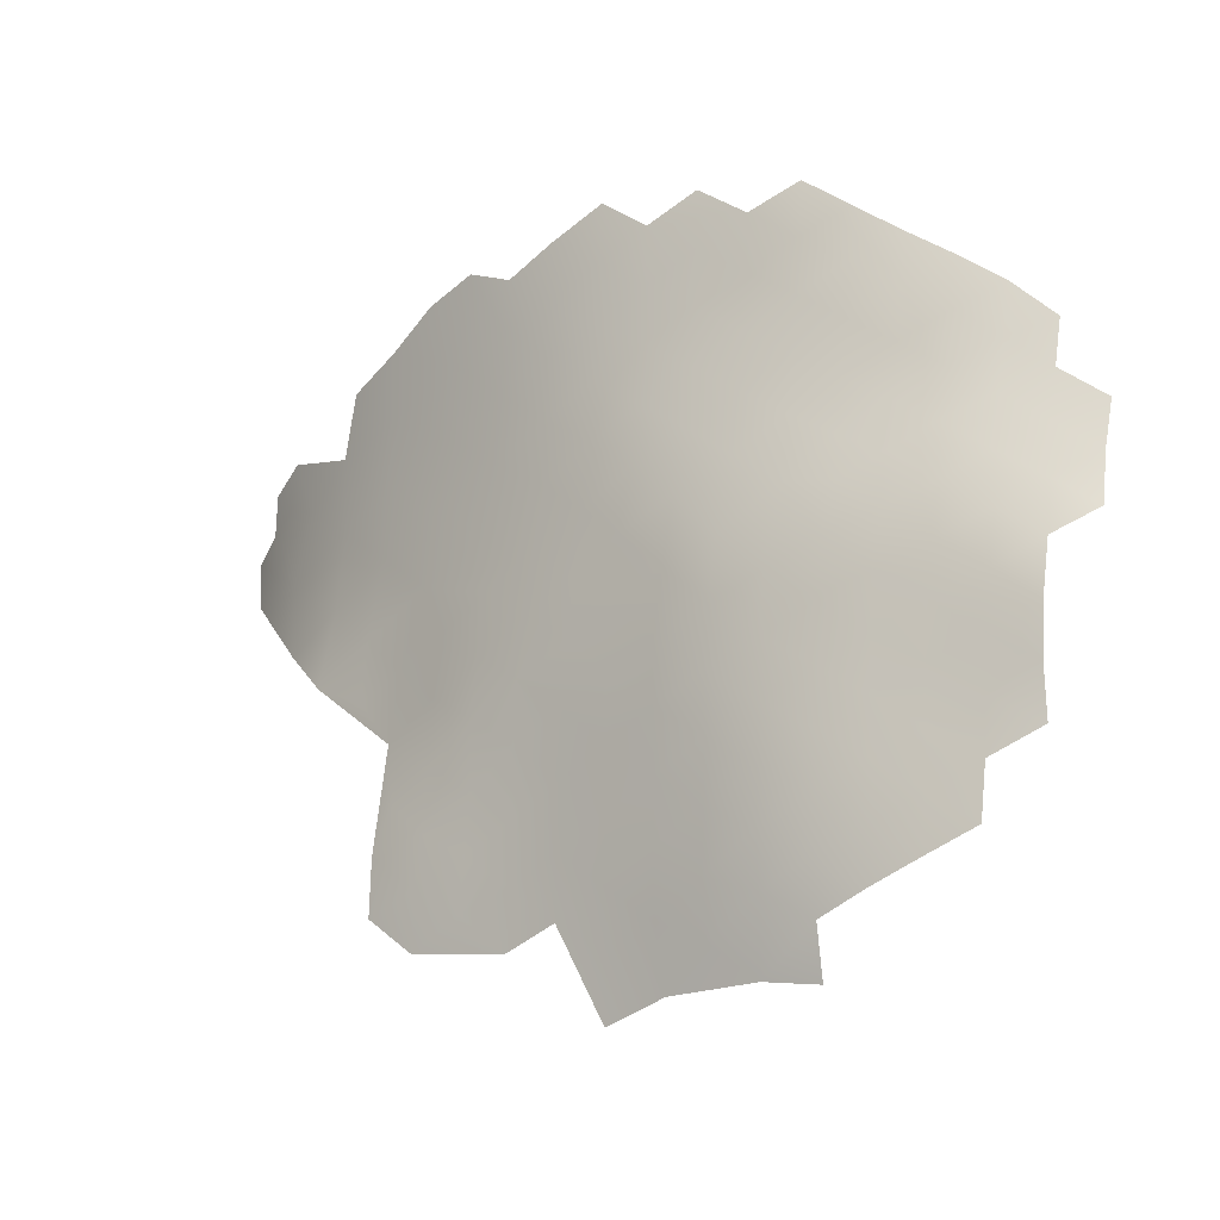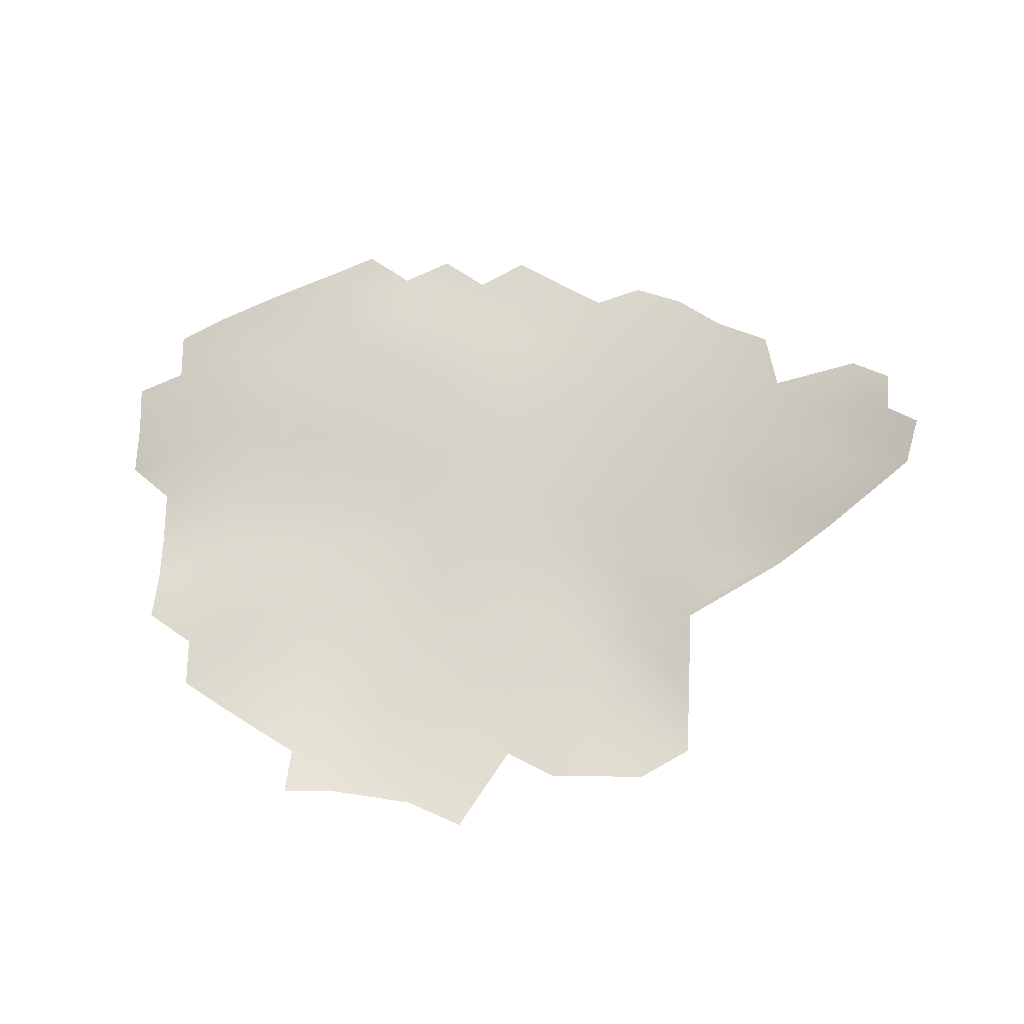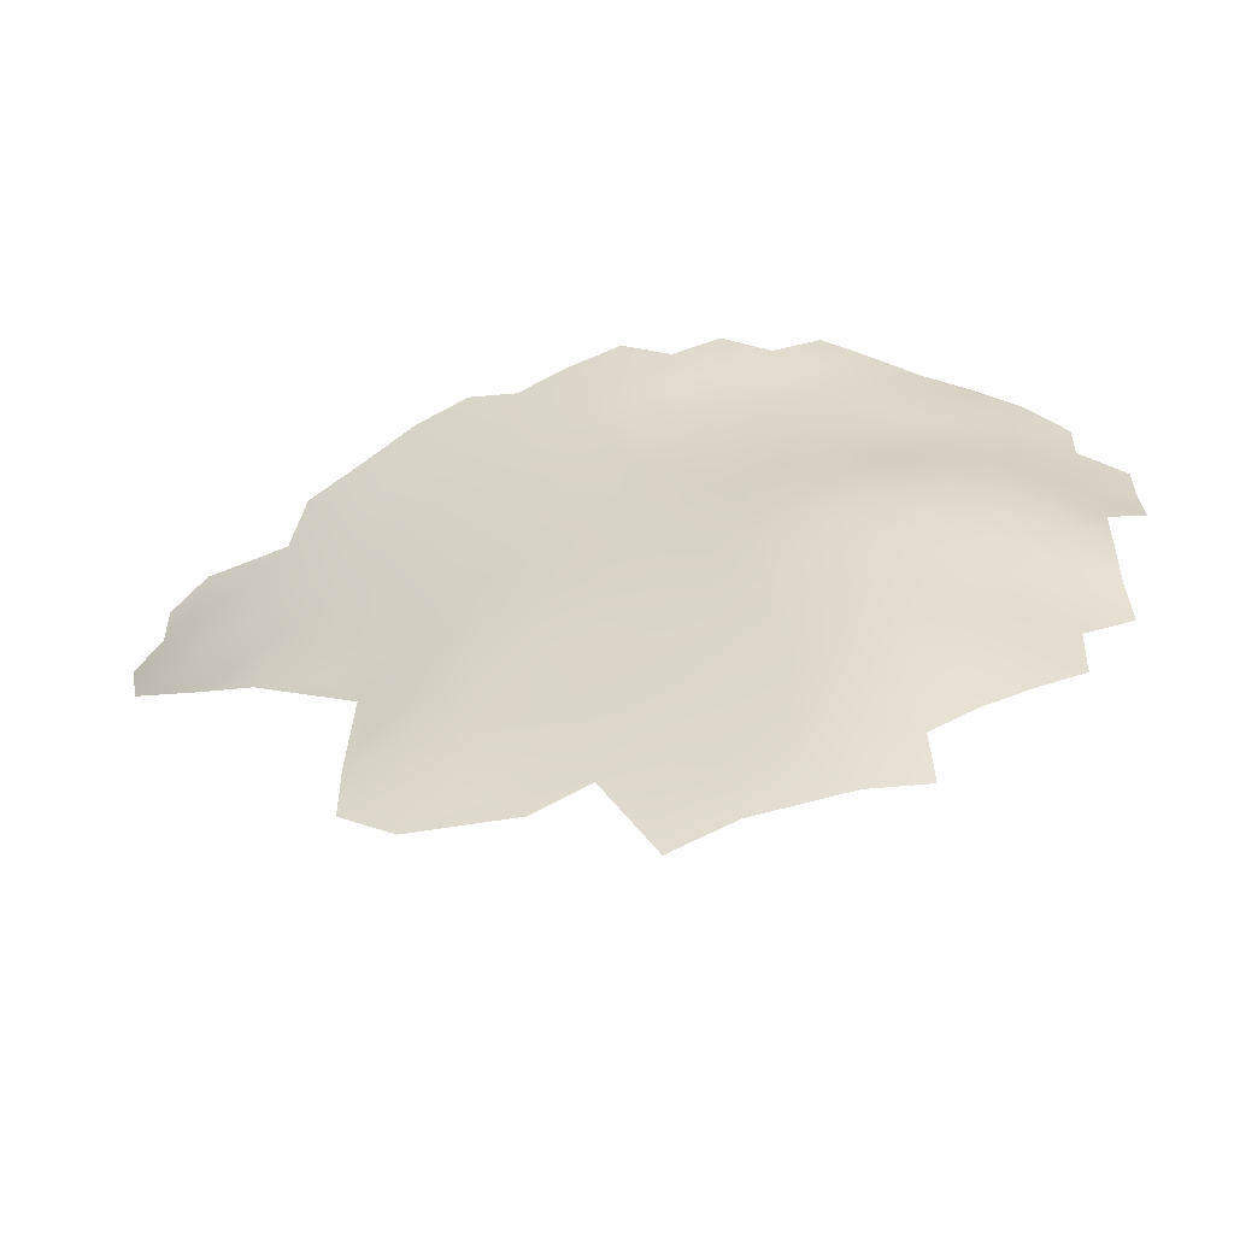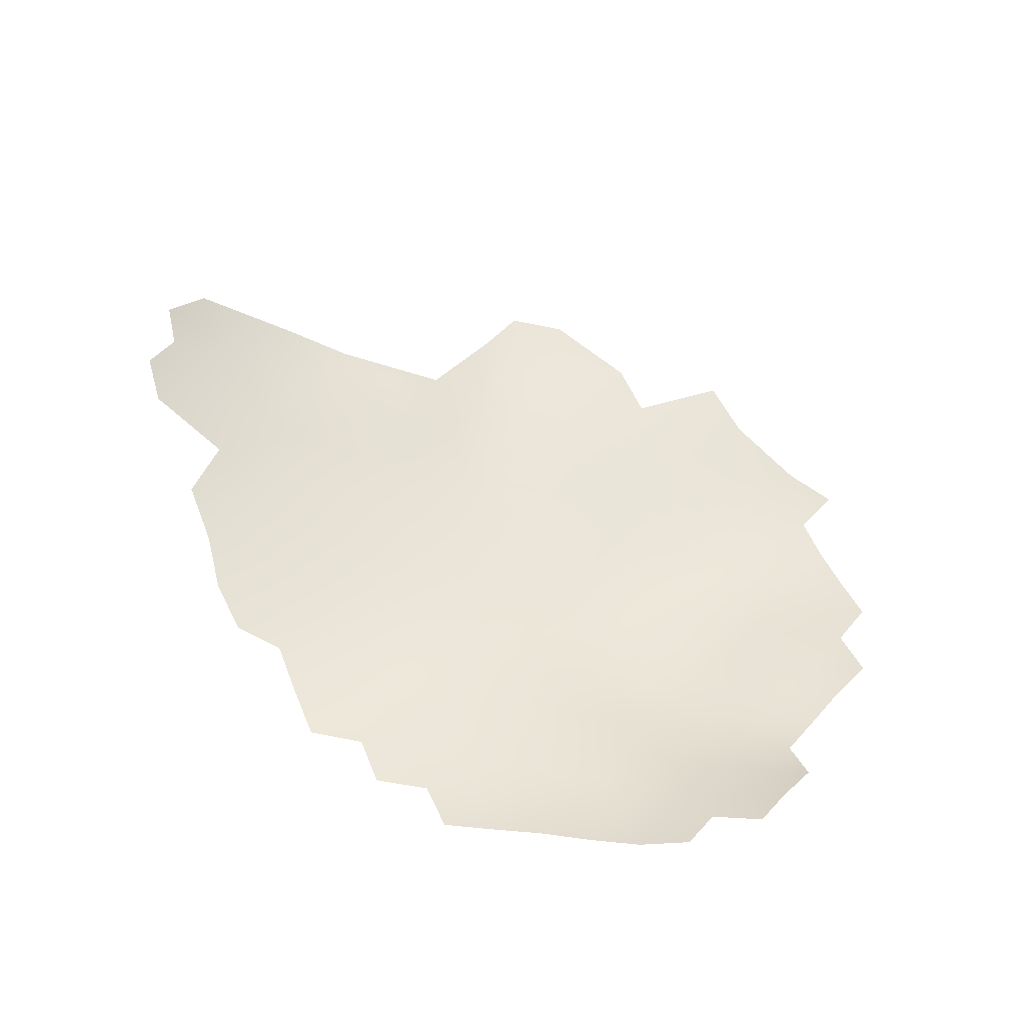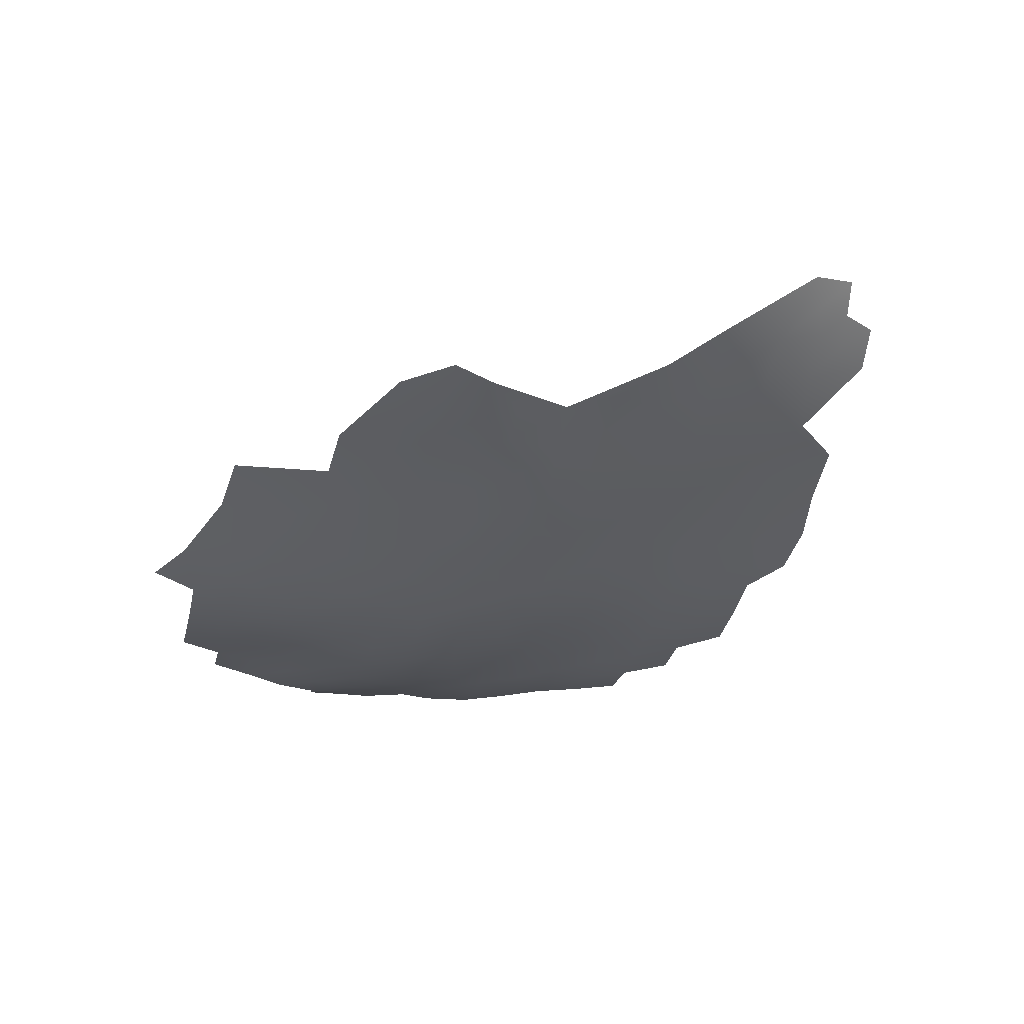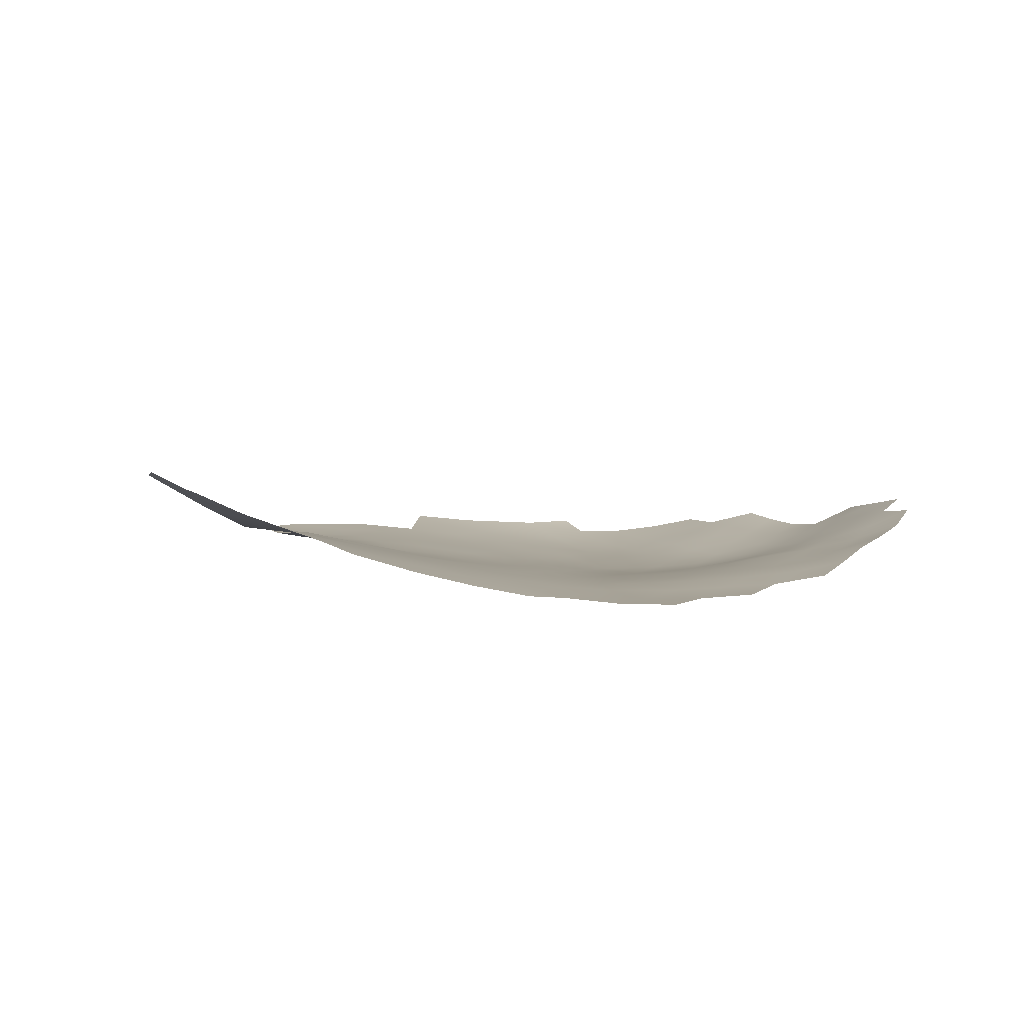
<metadata>
{"format":"obj","ext":"obj","renderer":"f3d","projection":"perspective","resolution":1024,"background":"white","views":[{"elev":-8.0,"azim":-150.6,"up":"+Y"},{"elev":65.1,"azim":3.0,"up":"+Z"},{"elev":-47.9,"azim":-174.6,"up":"+Y"},{"elev":54.7,"azim":-140.6,"up":"+Z"},{"elev":-34.8,"azim":48.6,"up":"+Z"},{"elev":12.8,"azim":153.1,"up":"+Z"}]}
</metadata>
<code>
v -457.9 460.8 -58.62
v -457.9 455.6 -58.96
v -461.6 458.4 -60.77
v -462.6 464.1 -61
v -454.2 452.6 -56.88
v -458.5 450.6 -59.93
v -461.5 453.6 -61.39
v -455.5 446.6 -58.51
v -464.1 448.3 -63.26
v -566.1 468.2 -70.27
v -543.9 482.7 -72.43
v -544 476.2 -73.67
v -549.5 479.3 -71.73
v -538.1 486.2 -72.92
v -538 479.7 -73.85
v -532.1 483.1 -74.13
v -532.2 476.4 -74.71
v -525.9 486.7 -74.03
v -526.1 479.8 -74.65
v -526.3 472.9 -75.35
v -520 483.3 -74.65
v -520.2 476.3 -75.26
v -538.1 473.1 -74.81
v -538.4 466.2 -76.15
v -544.1 469.7 -75.07
v -532.2 469.6 -75.66
v -544 463 -76.2
v -549.6 466.4 -74.86
v -549.8 473 -73.64
v -538.6 459.3 -77.76
v -532.4 462.8 -77.13
v -526.3 466.2 -76.53
v -513.8 487 -73.85
v -513.5 479.7 -74.82
v -555.5 469.6 -73.29
v -555.2 476 -71.52
v -555 463.4 -74.72
v -554.9 457.1 -76.56
v -560.8 466.2 -72.58
v -549.2 460.4 -76.51
v -566 462.5 -71.62
v -561 472.4 -71.19
v -560.6 460 -74.26
v -549.7 454 -78.42
v -560.7 453.7 -76.14
v -561.4 447.3 -77.92
v -566.3 450.5 -75.38
v -566.8 444.1 -77.46
v -571.7 447.1 -74.55
v -571.4 453.2 -72.71
v -555.7 450.7 -78.36
v -561.2 441 -79.29
v -555.7 444.4 -79.61
v -566.1 456.5 -73.58
v -571.6 458.9 -70.9
v -560.7 434.7 -80.1
v -566.7 437.6 -78.83
v -555 438.2 -80.44
v -555 431.7 -81.03
v -549.4 441.7 -81.16
v -549.4 435.1 -81.81
v -549.6 428.5 -82.39
v -543.4 438.6 -82
v -543.7 431.9 -82.86
v -543.7 445.6 -81.11
v -537.5 442.4 -81.73
v -537.3 435.3 -82.44
v -550 448 -79.93
v -561 428.2 -80.49
v -561.2 421.8 -81.27
v -566.7 431.4 -79.27
v -555.3 425.1 -81.76
v -544.4 456.4 -78.1
v -538.8 451.7 -79.9
v -506.8 476.2 -74.33
v -507 483.3 -73.73
v -501.1 480 -73.06
v -494.8 481.8 -71.61
v -488.3 479.1 -70.1
v -513.4 472.6 -75.32
v -520.3 469.4 -75.85
v -520.4 462.5 -76.93
v -514 466 -76.07
v -514 458.7 -76.88
v -513.5 451.3 -77.55
v -507.3 462.4 -75.35
v -507.4 454.9 -76.16
v -507.1 469.8 -74.77
v -500.5 466.2 -73.69
v -500.2 458.3 -74.29
v -492.7 471.1 -71.53
v -492.5 462.1 -71.94
v -506.9 447.3 -76.79
v -499.5 450.7 -74.77
v -482.2 474.5 -68.64
v -561 415.3 -82.04
v -555.4 418.7 -82.68
v -555.4 412.3 -83.37
v -549.7 415.7 -83.86
v -549.6 409.2 -84.22
v -549.8 422.1 -83.3
v -544.7 399.8 -83.79
v -544.2 406.2 -84.29
v -537.5 400.1 -83.37
v -475.2 470.7 -66.33
v -482.4 466.1 -68.96
v -500.5 474 -73.31
v -531.6 446.6 -80.95
v -531.2 438.8 -82.02
v -532.1 455.6 -78.7
v -526 459.3 -77.75
v -543.7 412.6 -84.27
v -543.8 419 -84.11
v -482.1 457.8 -69.37
v -482.1 449.2 -70.12
v -490.2 453.8 -72.14
v -473.4 462.8 -65.95
v -474.6 453.5 -67.27
v -473.8 444.2 -67.98
v -467.1 457.2 -63.81
v -537.8 409.1 -84.14
v -543.9 425.4 -83.57
v -525.6 451.8 -79.34
v -519.8 455.5 -78.14
v -518.8 448 -78.84
v -567.1 425.1 -79.56
v -524.8 443.8 -80.4
v -512.6 444 -78.27
v -518.4 440.3 -79.59
v -499.6 443.4 -75.8
v -506.5 440 -77.67
v -512.7 436.6 -79.18
v -499.4 436.2 -76.65
v -493.2 439.2 -74.61
v -492.6 431.8 -75.33
v -492.9 423.7 -76.69
v -492.6 416.4 -77.58
v -499.3 420.5 -78.04
v -485.6 427 -73.8
v -487.8 419.8 -76.33
v -486.7 435.4 -73.08
v -480.4 432.3 -72.08
v -480.4 439.4 -70.81
v -472.9 434.4 -70.06
v -465.8 439 -65.57
v -530.7 431.9 -82.58
v -524.1 435.7 -81.14
v -489.7 445.1 -73
v -537.5 428.6 -83.34
v -537.7 421.9 -83.91
v -531.1 425.1 -83.04
v -531.1 418 -83.19
v -524.4 428.8 -81.79
v -524.8 421.3 -82.14
v -518 432.8 -80.29
v -518.1 425.4 -80.74
v -518.4 417.7 -81.26
v -518.2 410.1 -81.26
v -524.6 413.9 -82.26
v -511.9 421.6 -79.8
v -512 413.9 -80.29
v -511.7 406.3 -80.4
v -505.6 417.6 -79.06
v -505.4 410.1 -79.38
v -519.1 403 -81.2
v -524.8 406.3 -82.26
v -511.8 429.4 -79.55
v -505.3 433.1 -78.08
v -505.2 425.6 -78.53
v -499 429.1 -77.51
v -531.3 404 -83.12
v -499 413.7 -78.59
v -526 398.5 -82.04
v -530.9 410.7 -83.34
v -537.5 415.4 -84.23
v -498.6 407.3 -78.84
v -505 403 -79.62
v -492.1 410.2 -78.17
v -492 403 -78.19
v -485.4 407 -77.17
v -544.8 451.4 -79.7
v -518.3 395.3 -81.11
v -485.4 414 -76.64
f 2 7 3
f 2 3 1
f 1 3 4
f 6 7 2
f 44 73 181
f 39 41 10
f 5 6 2
f 8 6 5
f 9 7 6
f 97 101 99
f 97 72 101
f 47 50 54
f 50 47 49
f 98 97 99
f 97 98 96
f 43 41 39
f 60 61 58
f 59 58 61
f 64 122 62
f 12 13 11
f 175 121 112
f 68 53 51
f 54 45 47
f 54 43 45
f 62 101 72
f 170 168 133
f 61 62 59
f 61 64 62
f 35 39 42
f 13 12 29
f 13 29 36
f 100 98 99
f 48 46 52
f 17 23 15
f 54 41 43
f 17 20 26
f 15 11 14
f 56 58 59
f 25 29 12
f 17 15 16
f 46 53 52
f 46 51 53
f 48 47 46
f 48 49 47
f 59 62 72
f 97 96 70
f 18 21 19
f 35 36 29
f 27 40 28
f 181 68 44
f 54 50 55
f 16 15 14
f 25 27 28
f 25 24 27
f 37 39 35
f 37 43 39
f 66 109 67
f 111 32 82
f 28 29 25
f 26 23 17
f 40 37 28
f 40 38 37
f 42 39 10
f 66 63 65
f 46 47 45
f 46 45 51
f 70 69 72
f 70 72 97
f 122 101 62
f 48 52 57
f 38 51 45
f 42 36 35
f 56 57 52
f 81 32 20
f 81 20 22
f 26 20 32
f 65 63 60
f 35 28 37
f 35 29 28
f 15 23 12
f 15 12 11
f 113 101 122
f 113 99 101
f 44 40 73
f 44 38 40
f 63 61 60
f 63 64 61
f 63 66 67
f 112 103 100
f 59 69 56
f 59 72 69
f 21 22 19
f 150 113 122
f 23 25 12
f 23 24 25
f 108 109 66
f 19 22 20
f 82 32 81
f 132 167 155
f 56 69 71
f 56 71 57
f 38 43 37
f 38 45 43
f 24 30 27
f 19 16 18
f 31 26 32
f 175 113 150
f 175 112 113
f 60 58 53
f 60 53 68
f 112 99 113
f 112 100 99
f 31 30 24
f 19 20 17
f 19 17 16
f 149 150 122
f 52 58 56
f 52 53 58
f 73 40 27
f 73 27 30
f 73 74 181
f 73 30 74
f 26 24 23
f 26 31 24
f 83 82 81
f 124 111 82
f 149 122 64
f 41 54 55
f 44 68 51
f 44 51 38
f 75 88 80
f 157 159 154
f 131 128 93
f 69 126 71
f 104 102 103
f 169 168 170
f 179 176 178
f 154 152 151
f 128 125 85
f 111 31 32
f 111 110 31
f 65 68 181
f 65 60 68
f 129 132 155
f 129 155 147
f 84 85 124
f 173 171 166
f 70 126 69
f 110 30 31
f 146 67 109
f 121 103 112
f 121 104 103
f 77 107 75
f 156 155 167
f 123 111 124
f 123 110 111
f 165 173 166
f 87 85 84
f 34 21 33
f 162 164 177
f 84 124 82
f 84 82 83
f 110 74 30
f 172 163 138
f 76 34 33
f 182 173 165
f 183 137 140
f 162 158 161
f 107 88 75
f 107 89 88
f 164 163 172
f 151 150 149
f 124 85 125
f 153 151 146
f 146 151 149
f 146 149 67
f 64 63 67
f 64 67 149
f 34 22 21
f 75 80 34
f 75 34 76
f 180 179 178
f 159 152 154
f 159 174 152
f 161 160 163
f 157 158 159
f 157 161 158
f 153 154 151
f 161 163 164
f 161 164 162
f 162 165 158
f 125 128 129
f 125 129 127
f 159 166 174
f 90 87 86
f 80 83 81
f 138 137 172
f 138 136 137
f 77 75 76
f 128 131 132
f 128 132 129
f 178 137 183
f 178 183 180
f 164 176 177
f 164 172 176
f 157 160 161
f 157 156 160
f 147 153 146
f 178 172 137
f 178 176 172
f 140 137 136
f 167 160 156
f 174 166 171
f 91 89 107
f 86 87 84
f 89 86 88
f 150 152 175
f 150 151 152
f 86 84 83
f 130 131 93
f 94 130 93
f 158 165 166
f 158 166 159
f 85 93 128
f 85 87 93
f 90 86 89
f 92 89 91
f 153 147 155
f 153 155 156
f 134 133 130
f 135 134 141
f 115 148 116
f 8 9 6
f 169 138 163
f 169 160 167
f 169 163 160
f 80 22 34
f 80 81 22
f 92 90 89
f 133 168 131
f 133 131 130
f 156 154 153
f 156 157 154
f 168 169 167
f 135 170 133
f 135 133 134
f 135 141 139
f 143 144 142
f 88 83 80
f 88 86 83
f 125 127 123
f 125 123 124
f 142 139 141
f 142 141 143
f 94 87 90
f 94 93 87
f 170 135 136
f 147 146 109
f 175 174 121
f 175 152 174
f 65 181 74
f 123 127 108
f 120 118 117
f 118 115 114
f 120 3 7
f 139 140 136
f 139 136 135
f 114 115 116
f 127 109 108
f 147 127 129
f 147 109 127
f 105 106 95
f 117 106 105
f 117 118 114
f 117 114 106
f 168 132 131
f 168 167 132
f 120 4 3
f 119 115 118
f 170 138 169
f 170 136 138
f 121 171 104
f 121 174 171
f 144 143 119
f 145 144 119
f 108 110 123
f 108 74 110
f 78 107 77
f 66 65 74
f 66 74 108
f 143 115 119
f 141 134 148
f 148 134 130
f 143 141 148
f 143 148 115
f 120 7 9
f 148 94 116
f 148 130 94
f 91 107 78
f 91 78 79
f 162 182 165
f 90 116 94
f 90 92 116
f 95 91 79
f 179 177 176
f 91 106 92
f 91 95 106
f 114 92 106
f 114 116 92
f 117 4 120
f 139 183 140
f 119 9 145
f 104 171 173
f 145 9 8
f 118 120 9
f 118 9 119
f 144 139 142

</code>
